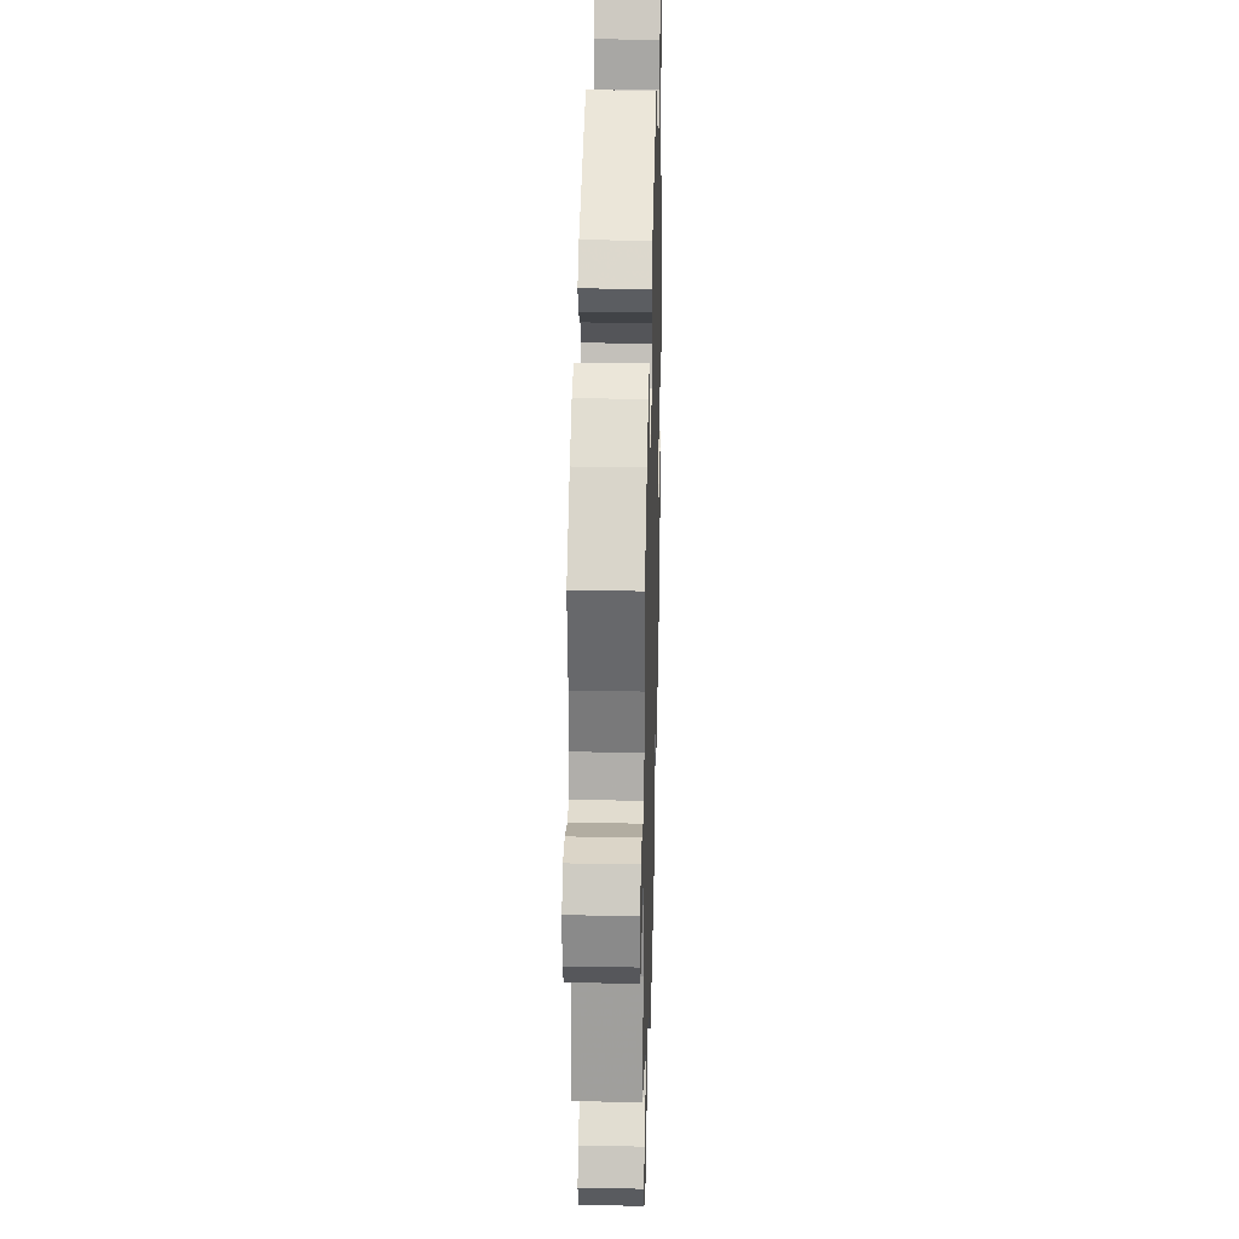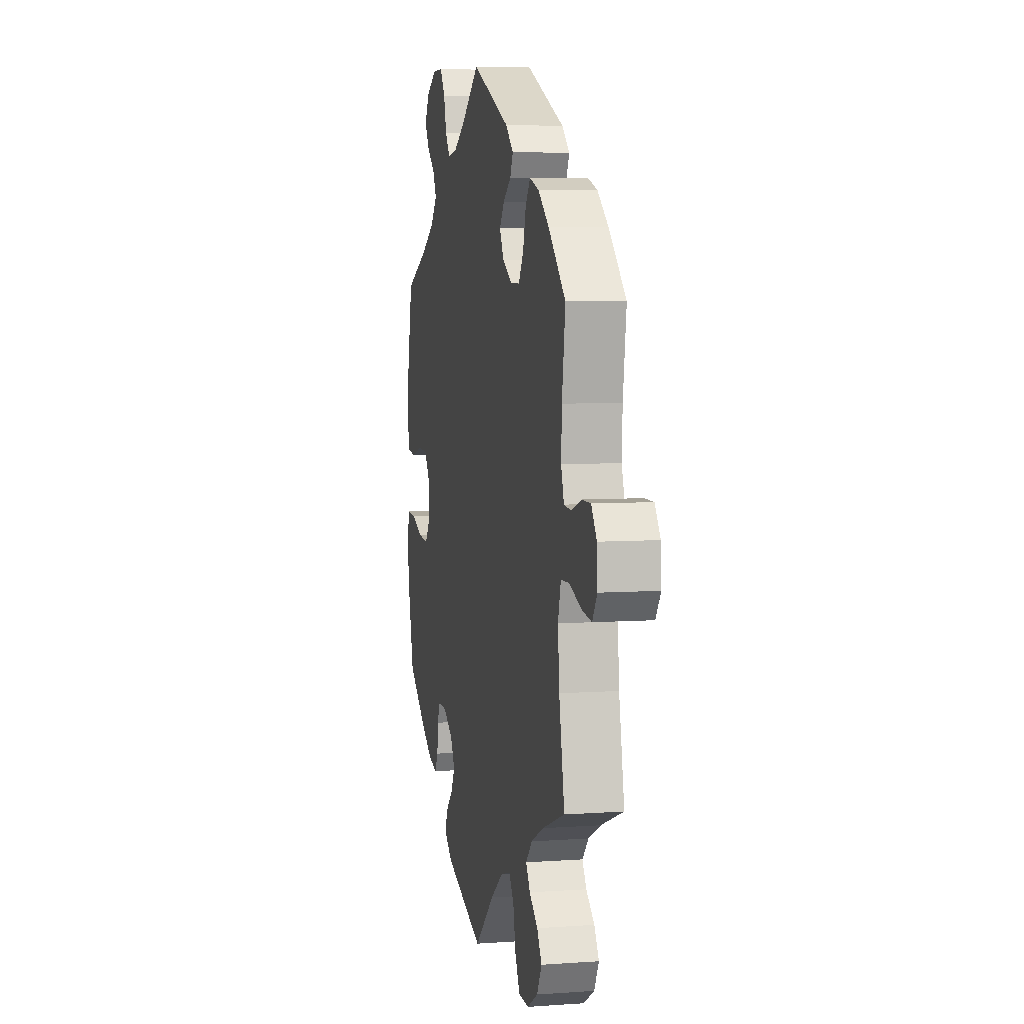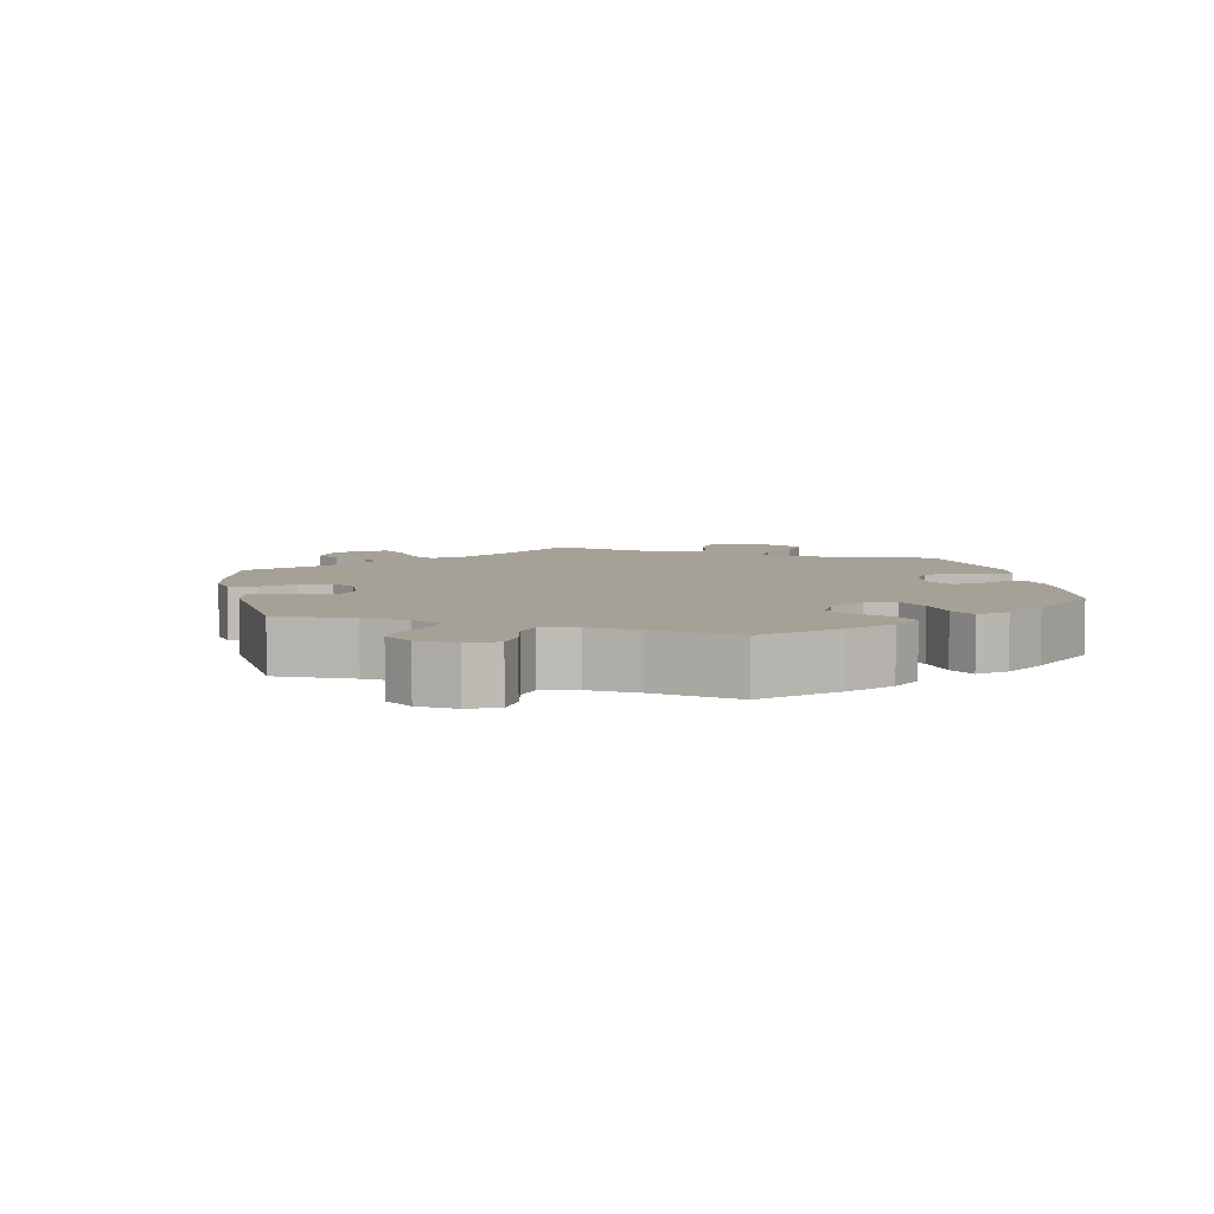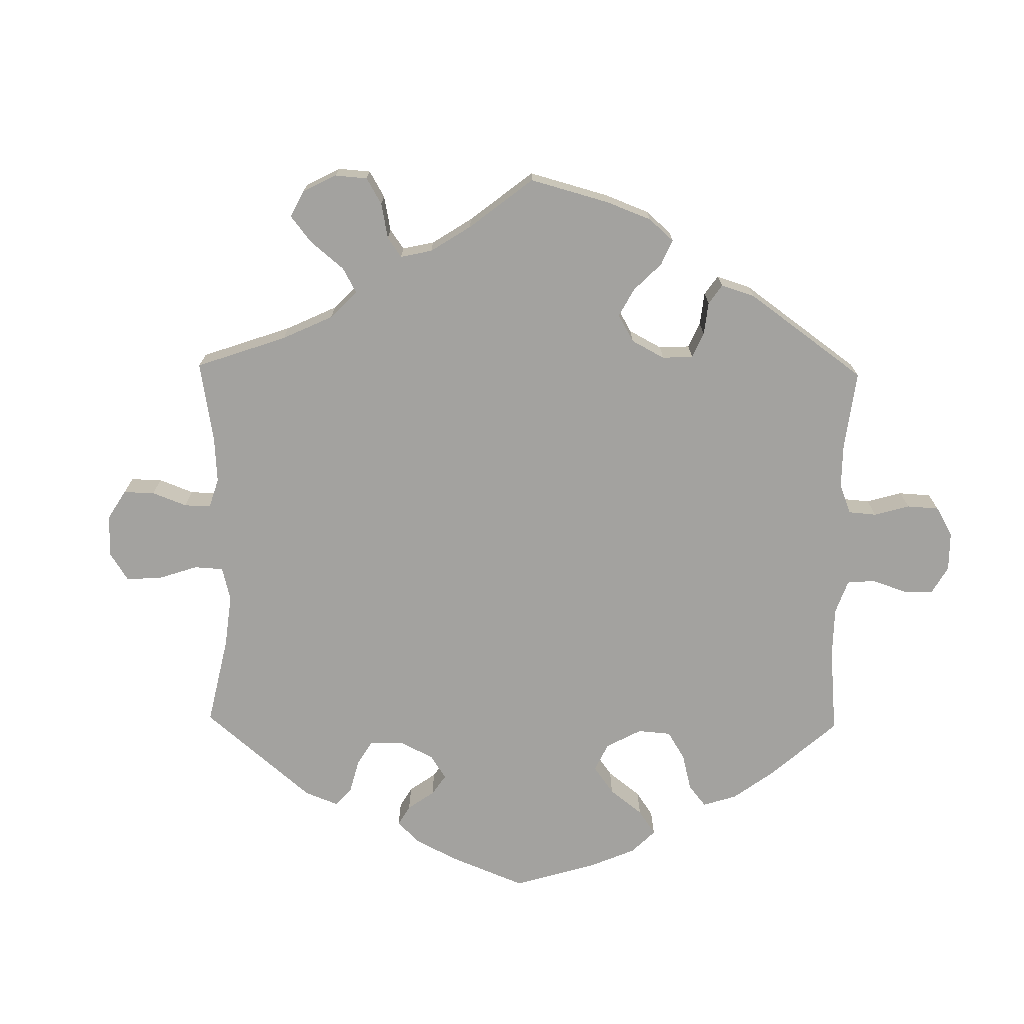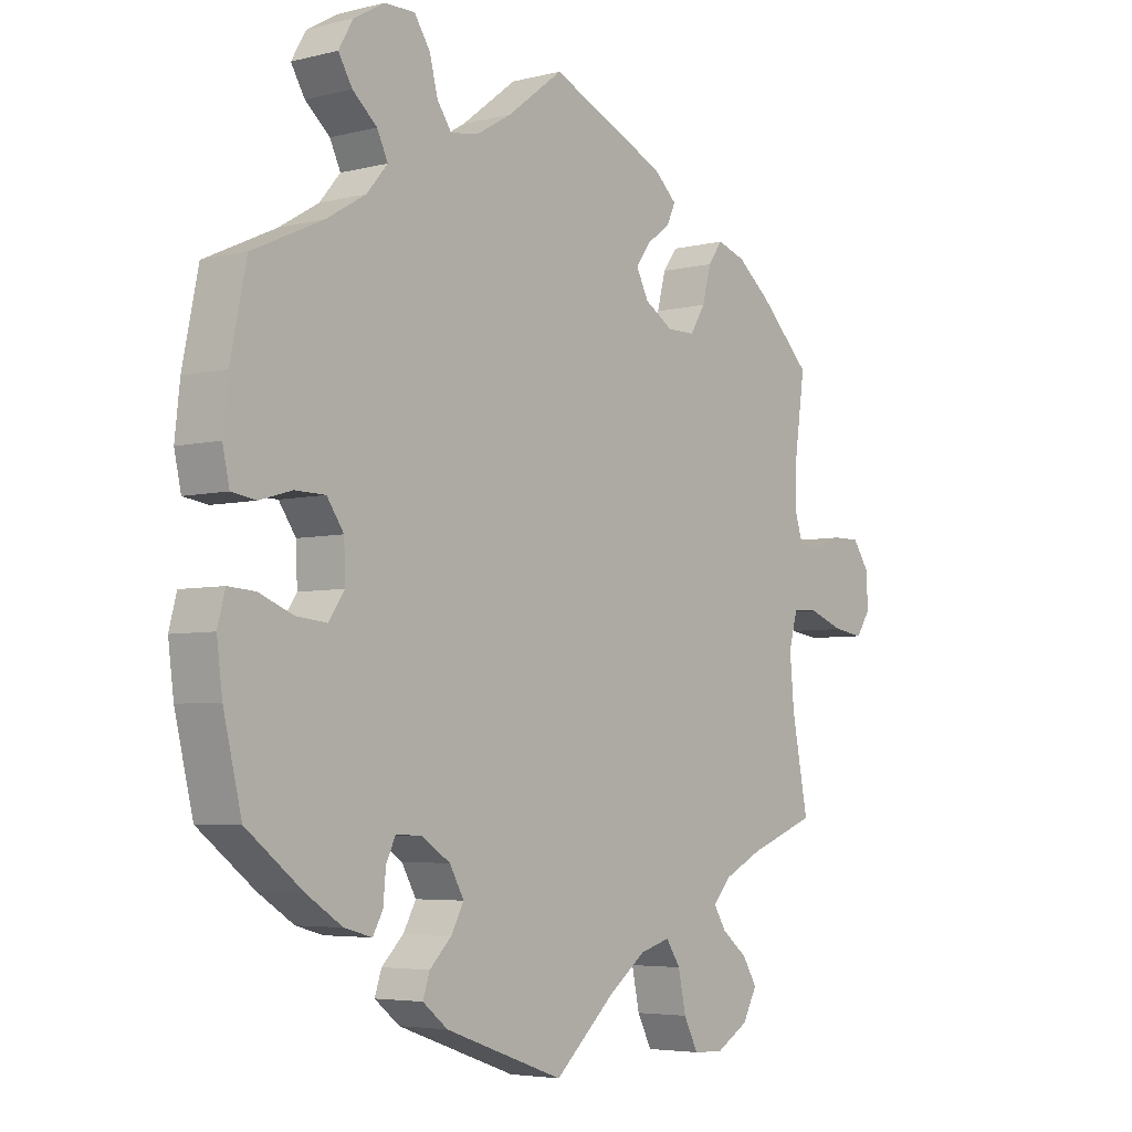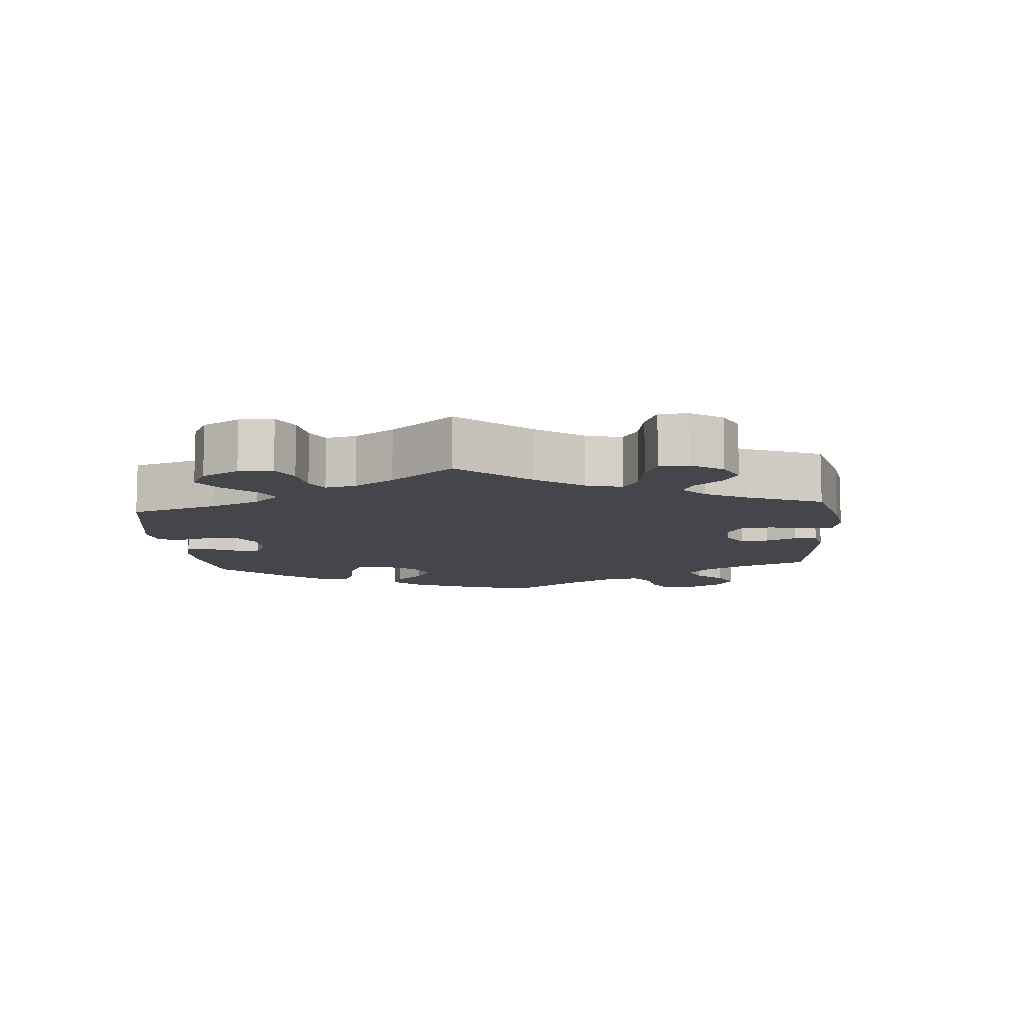
<metadata>
{"format":"obj","ext":"obj","renderer":"f3d","projection":"perspective","resolution":1024,"background":"white","views":[{"elev":29.5,"azim":-88.4,"up":"+Z"},{"elev":6.1,"azim":-102.1,"up":"+Z"},{"elev":6.2,"azim":48.8,"up":"+Y"},{"elev":-72.5,"azim":-60.9,"up":"+Y"},{"elev":-4.7,"azim":128.9,"up":"+Z"},{"elev":-10.0,"azim":-115.2,"up":"+Y"}]}
</metadata>
<code>
v 0.41 0.07 -0.359
v 0.353 0.07 -0.396
v 0.309 0.07 -0.408
v 0.293 0.07 -0.379
v 0.289 0.07 -0.333
v 0.274 0.07 -0.301
v 0.233 0.07 -0.303
v 0.187 0.07 -0.333
v 0.164 0.07 -0.374
v 0.184 0.07 -0.411
v 0.219 0.07 -0.446
v 0.23 0.07 -0.479
v 0.19 0.07 -0.511
v 0 0.07 -0.578
v -0.096 0.07 -0.49
v -0.157 0.07 -0.444
v -0.205 0.07 -0.43
v -0.228 0.07 -0.465
v -0.24 0.07 -0.523
v -0.263 0.07 -0.568
v -0.311 0.07 -0.57
v -0.363 0.07 -0.539
v -0.386 0.07 -0.496
v -0.363 0.07 -0.458
v -0.322 0.07 -0.425
v -0.302 0.07 -0.393
v -0.332 0.07 -0.36
v -0.392 0.07 -0.33
v -0.501 0.07 -0.289
v -0.475 0.07 -0.155
v -0.468 0.07 -0.076
v -0.482 0.07 -0.024
v -0.523 0.07 -0.023
v -0.58 0.07 -0.044
v -0.628 0.07 -0.051
v -0.651 0.07 -0.016
v -0.648 0.07 0.038
v -0.622 0.07 0.076
v -0.579 0.07 0.076
v -0.53 0.07 0.059
v -0.496 0.07 0.062
v -0.482 0.07 0.106
v -0.485 0.07 0.174
v -0.501 0.07 0.288
v -0.418 0.07 0.37
v -0.365 0.07 0.413
v -0.32 0.07 0.428
v -0.297 0.07 0.396
v -0.283 0.07 0.343
v -0.259 0.07 0.304
v -0.214 0.07 0.304
v -0.169 0.07 0.332
v -0.149 0.07 0.371
v -0.172 0.07 0.403
v -0.21 0.07 0.431
v -0.224 0.07 0.461
v -0.187 0.07 0.495
v -0.001 0.07 0.578
v 0.088 0.07 0.51
v 0.144 0.07 0.477
v 0.189 0.07 0.47
v 0.212 0.07 0.503
v 0.225 0.07 0.554
v 0.25 0.07 0.592
v 0.298 0.07 0.592
v 0.347 0.07 0.564
v 0.37 0.07 0.524
v 0.348 0.07 0.487
v 0.309 0.07 0.453
v 0.292 0.07 0.417
v 0.325 0.07 0.378
v 0.387 0.07 0.341
v 0.5 0.07 0.289
v 0.525 0.07 0.166
v 0.533 0.07 0.093
v 0.522 0.07 0.043
v 0.483 0.07 0.037
v 0.431 0.07 0.052
v 0.383 0.07 0.051
v 0.356 0.07 0.012
v 0.354 0.07 -0.045
v 0.379 0.07 -0.082
v 0.428 0.07 -0.077
v 0.483 0.07 -0.055
v 0.526 0.07 -0.052
v 0.538 0.07 -0.098
v 0.529 0.07 -0.168
v 0.5 0.07 -0.289
v 0.41 0 -0.359
v 0.353 0 -0.396
v 0.309 0 -0.408
v 0.293 0 -0.379
v 0.289 0 -0.333
v 0.274 0 -0.301
v 0.233 0 -0.303
v 0.187 0 -0.333
v 0.164 0 -0.374
v 0.184 0 -0.411
v 0.219 0 -0.446
v 0.23 0 -0.479
v 0.19 0 -0.511
v 0 0 -0.578
v -0.096 0 -0.49
v -0.157 0 -0.444
v -0.205 0 -0.43
v -0.228 0 -0.465
v -0.24 0 -0.523
v -0.263 0 -0.568
v -0.311 0 -0.57
v -0.363 0 -0.539
v -0.386 0 -0.496
v -0.363 0 -0.458
v -0.322 0 -0.425
v -0.302 0 -0.393
v -0.332 0 -0.36
v -0.392 0 -0.33
v -0.501 0 -0.289
v -0.475 0 -0.155
v -0.468 0 -0.076
v -0.482 0 -0.024
v -0.523 0 -0.023
v -0.58 0 -0.044
v -0.628 0 -0.051
v -0.651 0 -0.016
v -0.648 0 0.038
v -0.622 0 0.076
v -0.579 0 0.076
v -0.53 0 0.059
v -0.496 0 0.062
v -0.482 0 0.106
v -0.485 0 0.174
v -0.501 0 0.288
v -0.418 0 0.37
v -0.365 0 0.413
v -0.32 0 0.428
v -0.297 0 0.396
v -0.283 0 0.343
v -0.259 0 0.304
v -0.214 0 0.304
v -0.169 0 0.332
v -0.149 0 0.371
v -0.172 0 0.403
v -0.21 0 0.431
v -0.224 0 0.461
v -0.187 0 0.495
v -0.001 0 0.578
v 0.088 0 0.51
v 0.144 0 0.477
v 0.189 0 0.47
v 0.212 0 0.503
v 0.225 0 0.554
v 0.25 0 0.592
v 0.298 0 0.592
v 0.347 0 0.564
v 0.37 0 0.524
v 0.348 0 0.487
v 0.309 0 0.453
v 0.292 0 0.417
v 0.325 0 0.378
v 0.387 0 0.341
v 0.5 0 0.289
v 0.525 0 0.166
v 0.533 0 0.093
v 0.522 0 0.043
v 0.483 0 0.037
v 0.431 0 0.052
v 0.383 0 0.051
v 0.356 0 0.012
v 0.354 0 -0.045
v 0.379 0 -0.082
v 0.428 0 -0.077
v 0.483 0 -0.055
v 0.526 0 -0.052
v 0.538 0 -0.098
v 0.529 0 -0.168
v 0.5 0 -0.289
f 83 84 85 86
f 82 83 86 87
f 75 76 77 78
f 75 78 79
f 72 73 74 75
f 71 72 75 79
f 70 71 79 80
f 66 67 68 69
f 66 69 70
f 65 66 70
f 62 63 64 65
f 61 62 65 70
f 60 61 70 80
f 56 57 58 59
f 54 55 56 59
f 53 54 59 60
f 52 53 60 80
f 46 47 48 49
f 46 49 50
f 43 44 45 46
f 42 43 46 50
f 41 42 50 51
f 37 38 39 40
f 37 40 41
f 36 37 41
f 33 34 35 36
f 32 33 36 41
f 31 32 41 51
f 28 29 30
f 27 28 30 31
f 26 27 31 51
f 22 23 24 25
f 22 25 26
f 21 22 26
f 18 19 20 21
f 17 18 21 26
f 16 17 26 51
f 12 13 14 15
f 10 11 12 15
f 9 10 15 16
f 8 9 16 51
f 2 3 4 5
f 2 5 6
f 1 2 6
f 82 87 88 1
f 51 52 80 81
f 7 8 51 81
f 6 7 81 82
f 1 6 82
f 174 173 172 171
f 175 174 171 170
f 166 165 164 163
f 167 166 163
f 163 162 161 160
f 167 163 160 159
f 168 167 159 158
f 157 156 155 154
f 158 157 154
f 158 154 153
f 153 152 151 150
f 158 153 150 149
f 168 158 149 148
f 147 146 145 144
f 147 144 143 142
f 148 147 142 141
f 168 148 141 140
f 137 136 135 134
f 138 137 134
f 134 133 132 131
f 138 134 131 130
f 139 138 130 129
f 128 127 126 125
f 129 128 125
f 129 125 124
f 124 123 122 121
f 129 124 121 120
f 139 129 120 119
f 118 117 116
f 119 118 116 115
f 139 119 115 114
f 113 112 111 110
f 114 113 110
f 114 110 109
f 109 108 107 106
f 114 109 106 105
f 139 114 105 104
f 103 102 101 100
f 103 100 99 98
f 104 103 98 97
f 139 104 97 96
f 93 92 91 90
f 94 93 90
f 94 90 89
f 89 176 175 170
f 169 168 140 139
f 169 139 96 95
f 170 169 95 94
f 170 94 89
f 1 89 90 2
f 2 90 91 3
f 3 91 92 4
f 4 92 93 5
f 5 93 94 6
f 6 94 95 7
f 7 95 96 8
f 8 96 97 9
f 9 97 98 10
f 10 98 99 11
f 11 99 100 12
f 12 100 101 13
f 13 101 102 14
f 14 102 103 15
f 15 103 104 16
f 16 104 105 17
f 17 105 106 18
f 18 106 107 19
f 19 107 108 20
f 20 108 109 21
f 21 109 110 22
f 22 110 111 23
f 23 111 112 24
f 24 112 113 25
f 25 113 114 26
f 26 114 115 27
f 27 115 116 28
f 28 116 117 29
f 29 117 118 30
f 30 118 119 31
f 31 119 120 32
f 32 120 121 33
f 33 121 122 34
f 34 122 123 35
f 35 123 124 36
f 36 124 125 37
f 37 125 126 38
f 38 126 127 39
f 39 127 128 40
f 40 128 129 41
f 41 129 130 42
f 42 130 131 43
f 43 131 132 44
f 44 132 133 45
f 45 133 134 46
f 46 134 135 47
f 47 135 136 48
f 48 136 137 49
f 49 137 138 50
f 50 138 139 51
f 51 139 140 52
f 52 140 141 53
f 53 141 142 54
f 54 142 143 55
f 55 143 144 56
f 56 144 145 57
f 57 145 146 58
f 58 146 147 59
f 59 147 148 60
f 60 148 149 61
f 61 149 150 62
f 62 150 151 63
f 63 151 152 64
f 64 152 153 65
f 65 153 154 66
f 66 154 155 67
f 67 155 156 68
f 68 156 157 69
f 69 157 158 70
f 70 158 159 71
f 71 159 160 72
f 72 160 161 73
f 73 161 162 74
f 74 162 163 75
f 75 163 164 76
f 76 164 165 77
f 77 165 166 78
f 78 166 167 79
f 79 167 168 80
f 80 168 169 81
f 81 169 170 82
f 82 170 171 83
f 83 171 172 84
f 84 172 173 85
f 85 173 174 86
f 86 174 175 87
f 87 175 176 88
f 88 176 89 1

</code>
